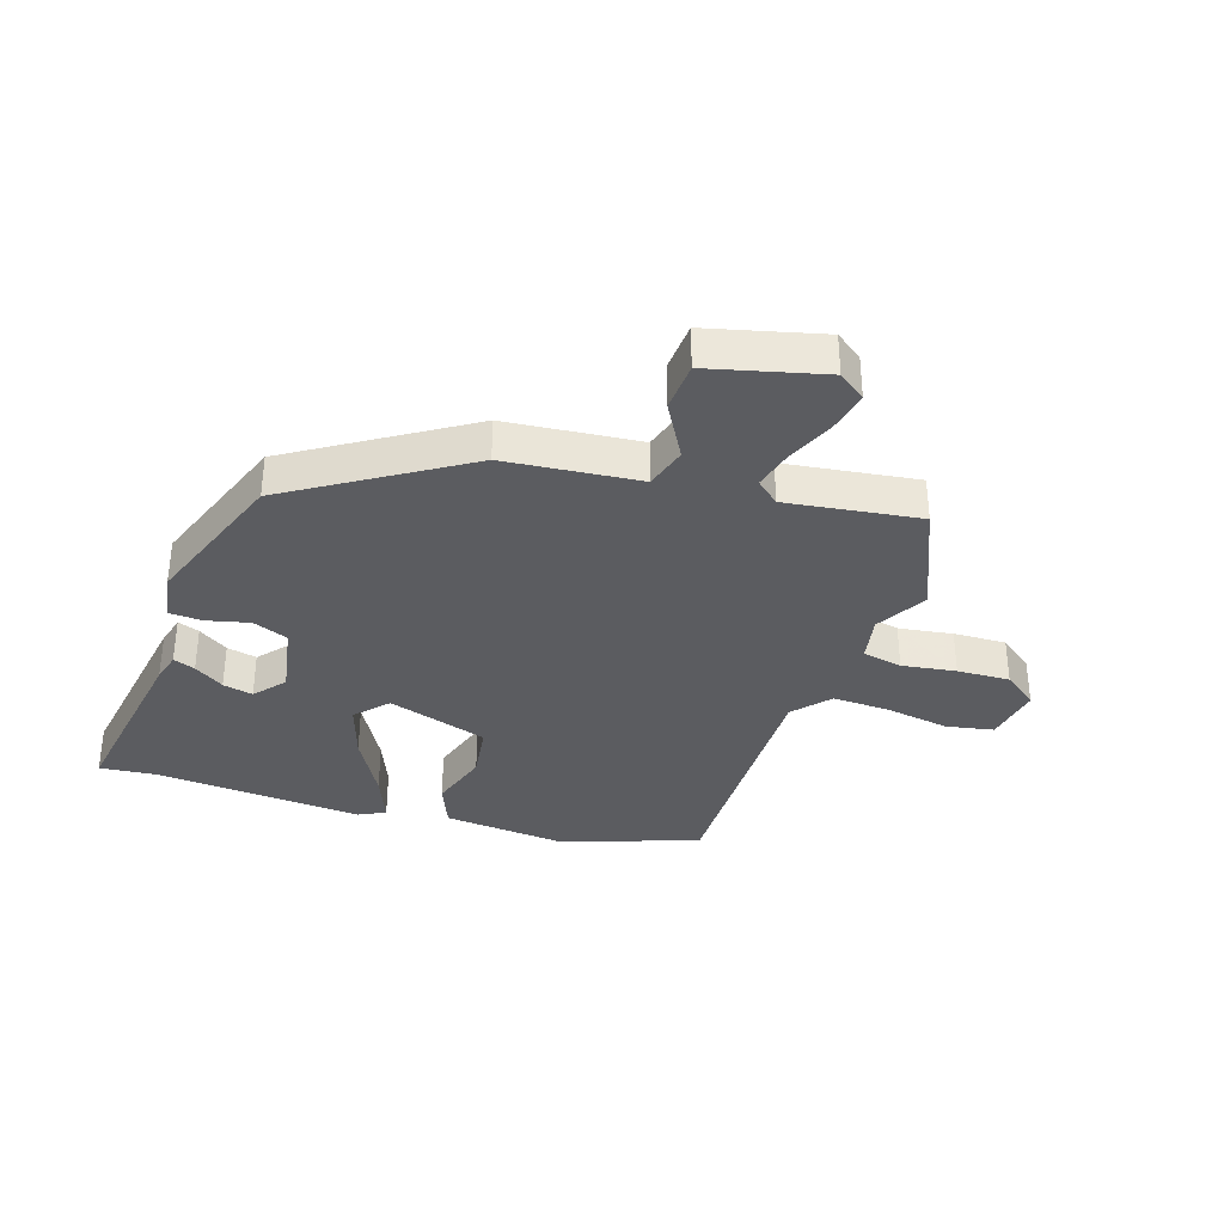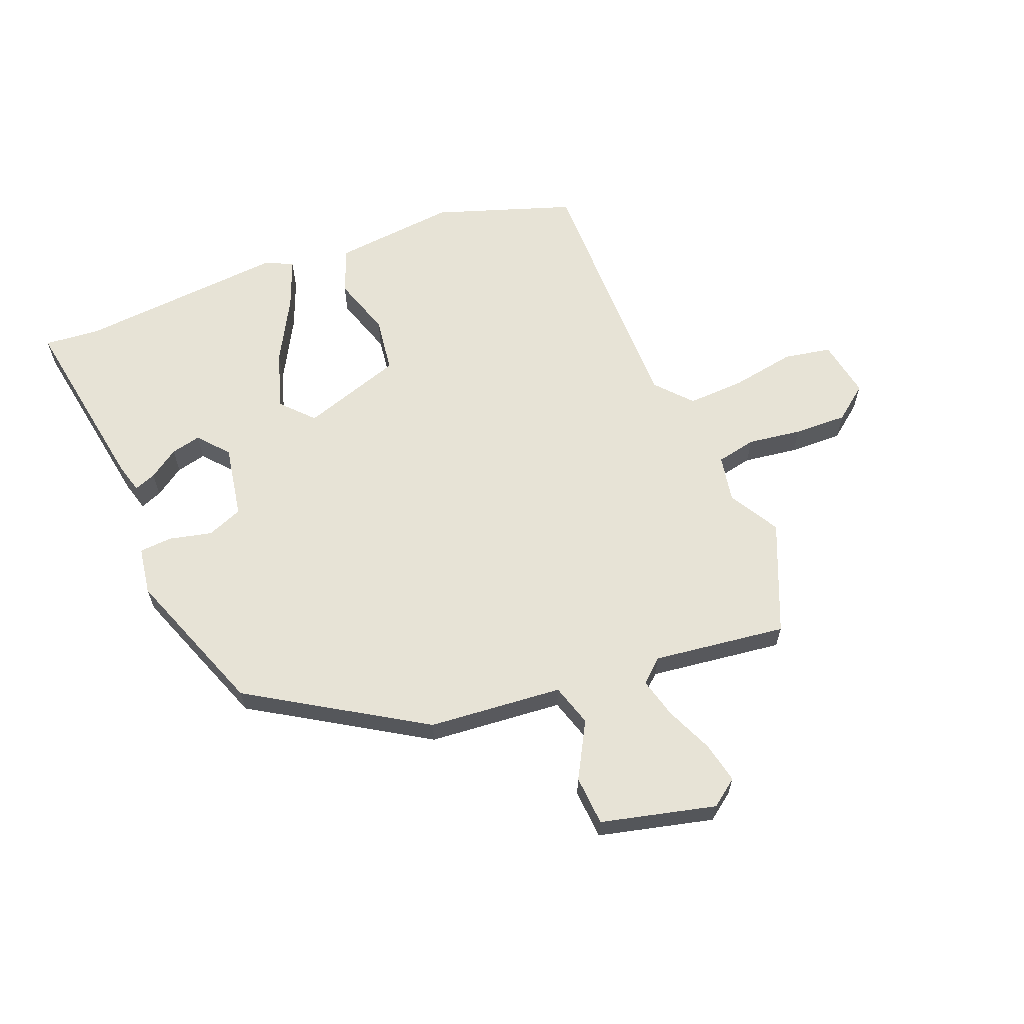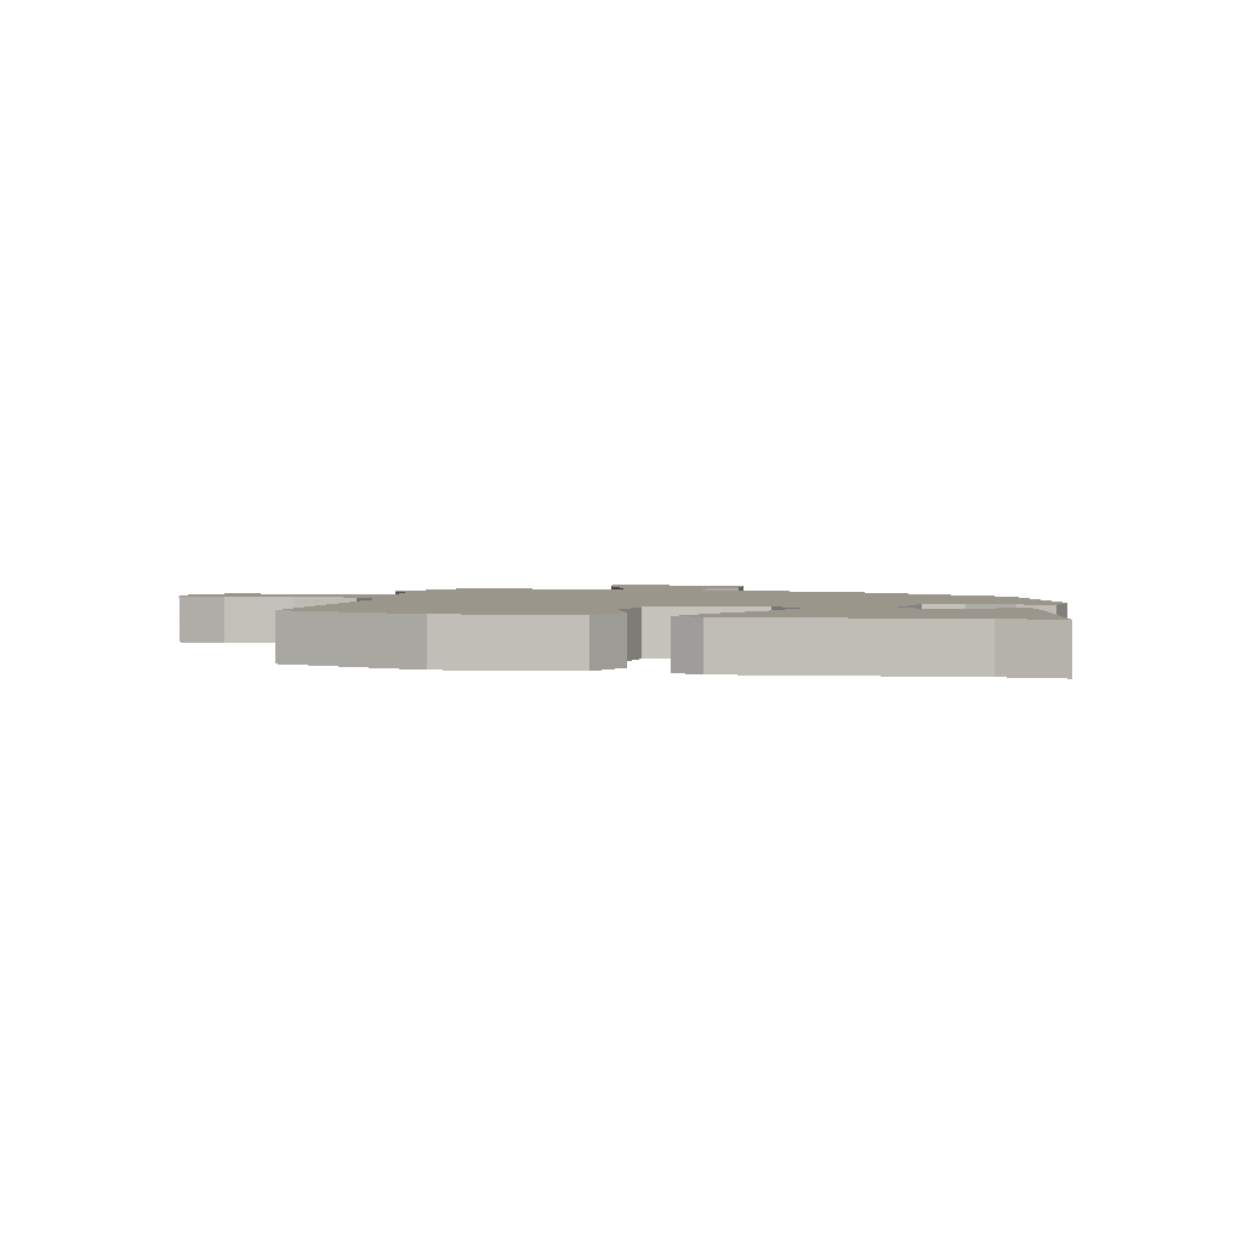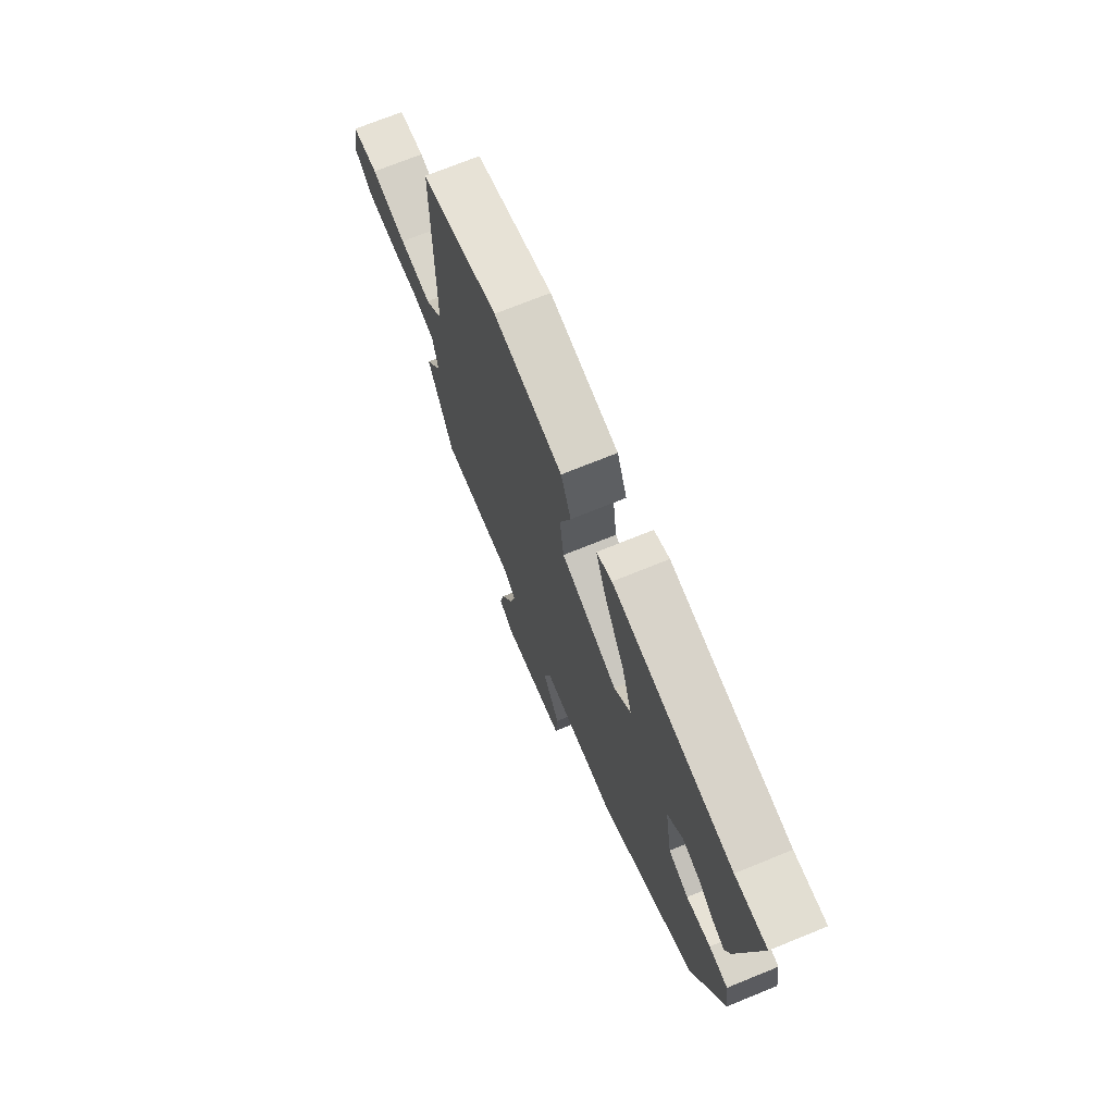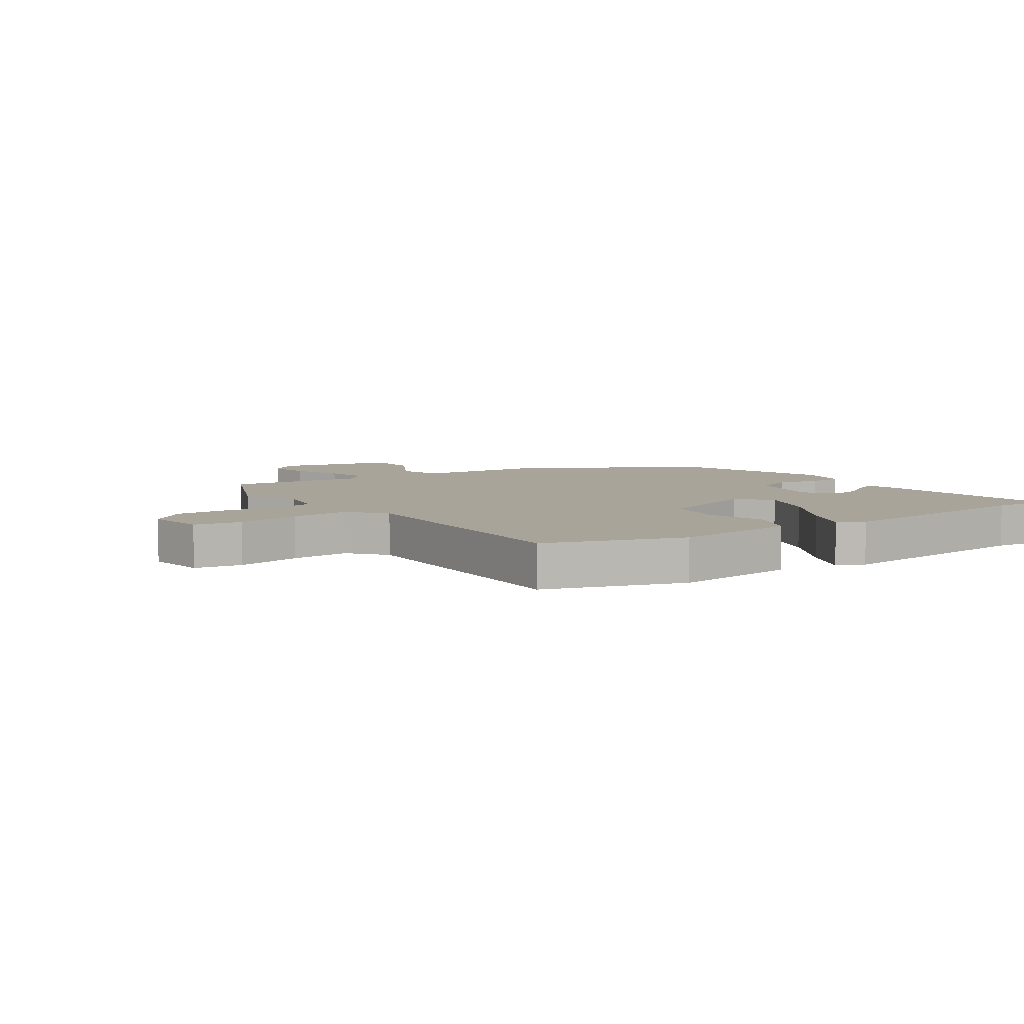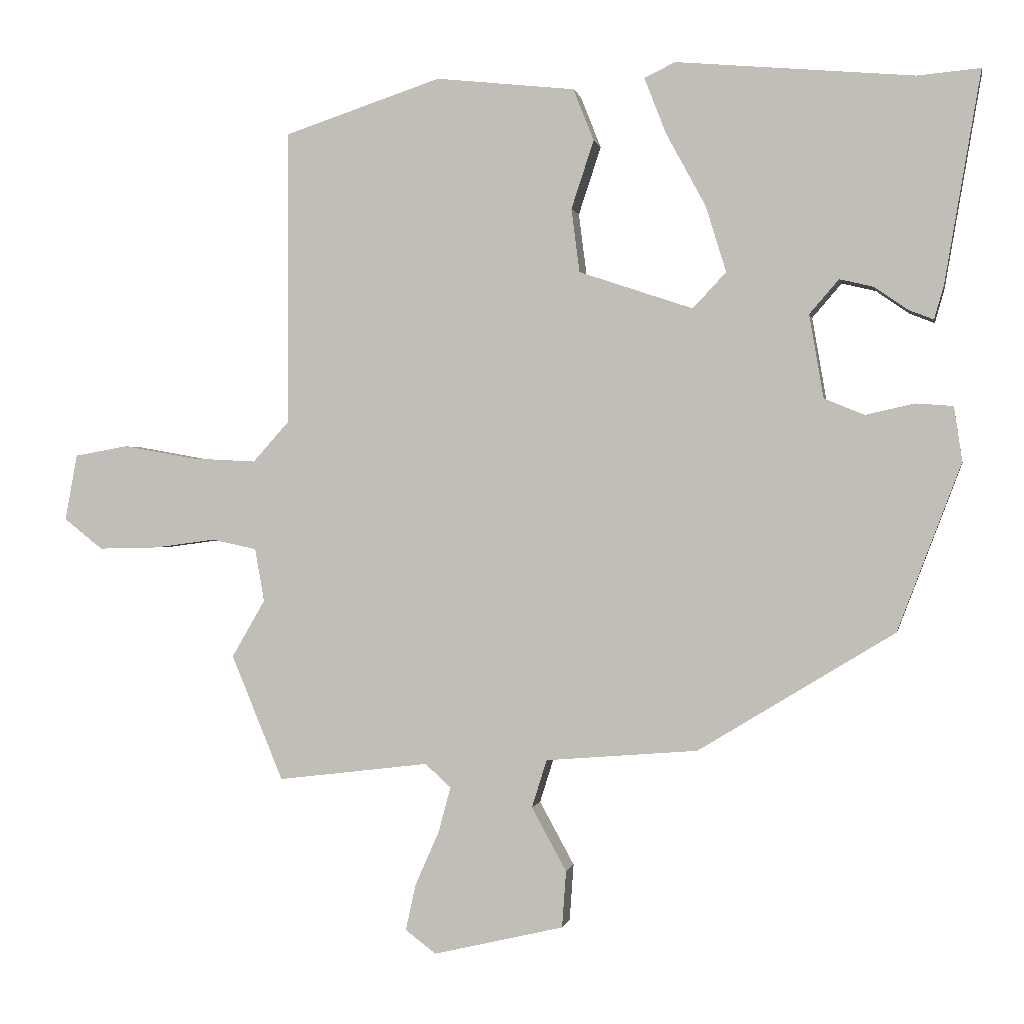
<metadata>
{"format":"obj","ext":"obj","renderer":"f3d","projection":"perspective","resolution":1024,"background":"white","views":[{"elev":-34.8,"azim":162.7,"up":"+Y"},{"elev":62.7,"azim":158.6,"up":"+Y"},{"elev":2.5,"azim":12.5,"up":"+Y"},{"elev":71.9,"azim":67.9,"up":"+Z"},{"elev":7.1,"azim":-33.8,"up":"+Y"},{"elev":0.1,"azim":10.6,"up":"+Z"}]}
</metadata>
<code>
v -0.476 0.07 0.438
v -0.246 0.07 0.514
v -0.042 0.07 0.492
v -0.012 0.07 0.416
v -0.045 0.07 0.316
v -0.033 0.07 0.223
v 0.134 0.07 0.167
v 0.183 0.07 0.219
v 0.153 0.07 0.316
v 0.095 0.07 0.423
v 0.063 0.07 0.505
v 0.108 0.07 0.527
v 0.456 0.07 0.496
v 0.548 0.07 0.504
v 0.495 0.07 0.195
v 0.481 0.07 0.146
v 0.445 0.07 0.16
v 0.396 0.07 0.194
v 0.346 0.07 0.206
v 0.303 0.07 0.156
v 0.324 0.07 0.034
v 0.383 0.07 0.01
v 0.454 0.07 0.026
v 0.509 0.07 0.022
v 0.521 0.07 -0.058
v 0.428 0.07 -0.303
v 0.141 0.07 -0.478
v -0.082 0.07 -0.496
v -0.104 0.07 -0.566
v -0.053 0.07 -0.659
v -0.059 0.07 -0.742
v -0.25 0.07 -0.787
v -0.295 0.07 -0.753
v -0.28 0.07 -0.685
v -0.245 0.07 -0.606
v -0.227 0.07 -0.539
v -0.265 0.07 -0.505
v -0.487 0.07 -0.532
v -0.563 0.07 -0.348
v -0.514 0.07 -0.264
v -0.528 0.07 -0.186
v -0.594 0.07 -0.172
v -0.684 0.07 -0.184
v -0.772 0.07 -0.186
v -0.829 0.07 -0.141
v -0.811 0.07 -0.044
v -0.732 0.07 -0.03
v -0.626 0.07 -0.049
v -0.53 0.07 -0.054
v -0.477 0.07 0.005
v -0.476 0 0.438
v -0.246 0 0.514
v -0.042 0 0.492
v -0.012 0 0.416
v -0.045 0 0.316
v -0.033 0 0.223
v 0.134 0 0.167
v 0.183 0 0.219
v 0.153 0 0.316
v 0.095 0 0.423
v 0.063 0 0.505
v 0.108 0 0.527
v 0.456 0 0.496
v 0.548 0 0.504
v 0.495 0 0.195
v 0.481 0 0.146
v 0.445 0 0.16
v 0.396 0 0.194
v 0.346 0 0.206
v 0.303 0 0.156
v 0.324 0 0.034
v 0.383 0 0.01
v 0.454 0 0.026
v 0.509 0 0.022
v 0.521 0 -0.058
v 0.428 0 -0.303
v 0.141 0 -0.478
v -0.082 0 -0.496
v -0.104 0 -0.566
v -0.053 0 -0.659
v -0.059 0 -0.742
v -0.25 0 -0.787
v -0.295 0 -0.753
v -0.28 0 -0.685
v -0.245 0 -0.606
v -0.227 0 -0.539
v -0.265 0 -0.505
v -0.487 0 -0.532
v -0.563 0 -0.348
v -0.514 0 -0.264
v -0.528 0 -0.186
v -0.594 0 -0.172
v -0.684 0 -0.184
v -0.772 0 -0.186
v -0.829 0 -0.141
v -0.811 0 -0.044
v -0.732 0 -0.03
v -0.626 0 -0.049
v -0.53 0 -0.054
v -0.477 0 0.005
f 46 47 48
f 45 46 48
f 44 45 48
f 43 44 48
f 42 43 48
f 41 42 48 49
f 40 41 49 50
f 37 38 39 40
f 36 37 40 50
f 33 34 35
f 32 33 35
f 31 32 35
f 30 31 35
f 29 30 35
f 28 29 35 36
f 26 27 28
f 25 26 28
f 24 25 28
f 23 24 28
f 22 23 28
f 28 36 50
f 22 28 50
f 21 22 50
f 16 17 18
f 15 16 18
f 14 15 18
f 13 14 18
f 13 18 19
f 12 13 19
f 11 12 19
f 10 11 19
f 9 10 19
f 8 9 19 20
f 3 4 5
f 2 3 5
f 1 2 5
f 50 1 5
f 50 5 6
f 21 50 6 7
f 7 8 20 21
f 98 97 96
f 98 96 95
f 98 95 94
f 98 94 93
f 98 93 92
f 99 98 92 91
f 100 99 91 90
f 90 89 88 87
f 100 90 87 86
f 85 84 83
f 85 83 82
f 85 82 81
f 85 81 80
f 85 80 79
f 86 85 79 78
f 78 77 76
f 78 76 75
f 78 75 74
f 78 74 73
f 78 73 72
f 100 86 78
f 100 78 72
f 100 72 71
f 68 67 66
f 68 66 65
f 68 65 64
f 68 64 63
f 69 68 63
f 69 63 62
f 69 62 61
f 69 61 60
f 69 60 59
f 70 69 59 58
f 55 54 53
f 55 53 52
f 55 52 51
f 55 51 100
f 56 55 100
f 57 56 100 71
f 71 70 58 57
f 1 51 52 2
f 2 52 53 3
f 3 53 54 4
f 4 54 55 5
f 5 55 56 6
f 6 56 57 7
f 7 57 58 8
f 8 58 59 9
f 9 59 60 10
f 10 60 61 11
f 11 61 62 12
f 12 62 63 13
f 13 63 64 14
f 14 64 65 15
f 15 65 66 16
f 16 66 67 17
f 17 67 68 18
f 18 68 69 19
f 19 69 70 20
f 20 70 71 21
f 21 71 72 22
f 22 72 73 23
f 23 73 74 24
f 24 74 75 25
f 25 75 76 26
f 26 76 77 27
f 27 77 78 28
f 28 78 79 29
f 29 79 80 30
f 30 80 81 31
f 31 81 82 32
f 32 82 83 33
f 33 83 84 34
f 34 84 85 35
f 35 85 86 36
f 36 86 87 37
f 37 87 88 38
f 38 88 89 39
f 39 89 90 40
f 40 90 91 41
f 41 91 92 42
f 42 92 93 43
f 43 93 94 44
f 44 94 95 45
f 45 95 96 46
f 46 96 97 47
f 47 97 98 48
f 48 98 99 49
f 49 99 100 50
f 50 100 51 1

</code>
